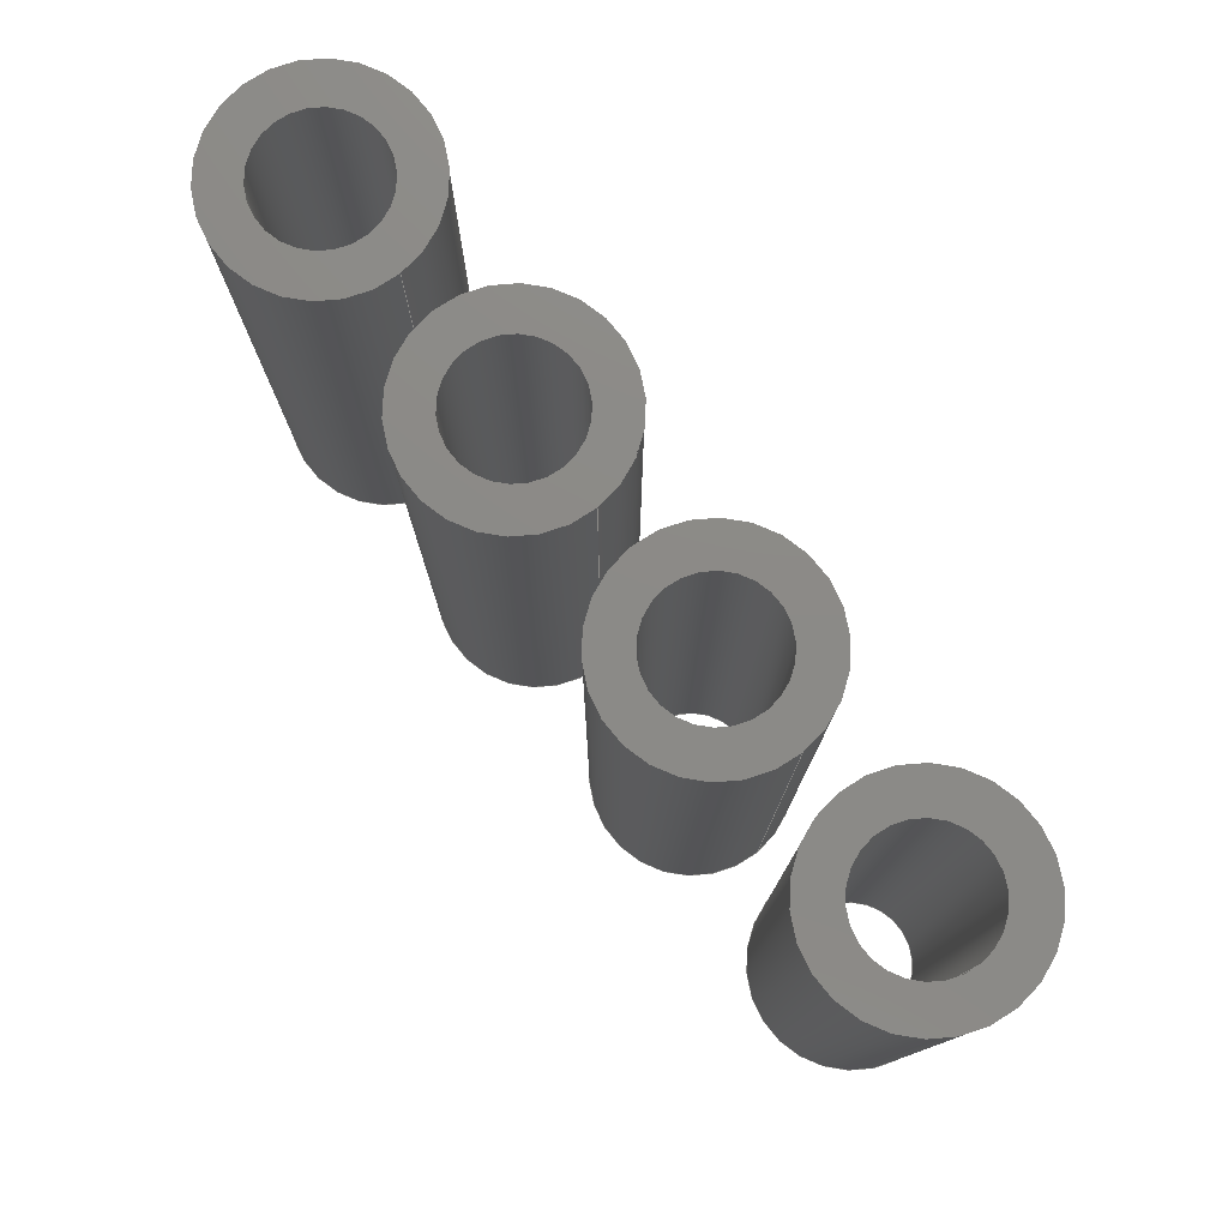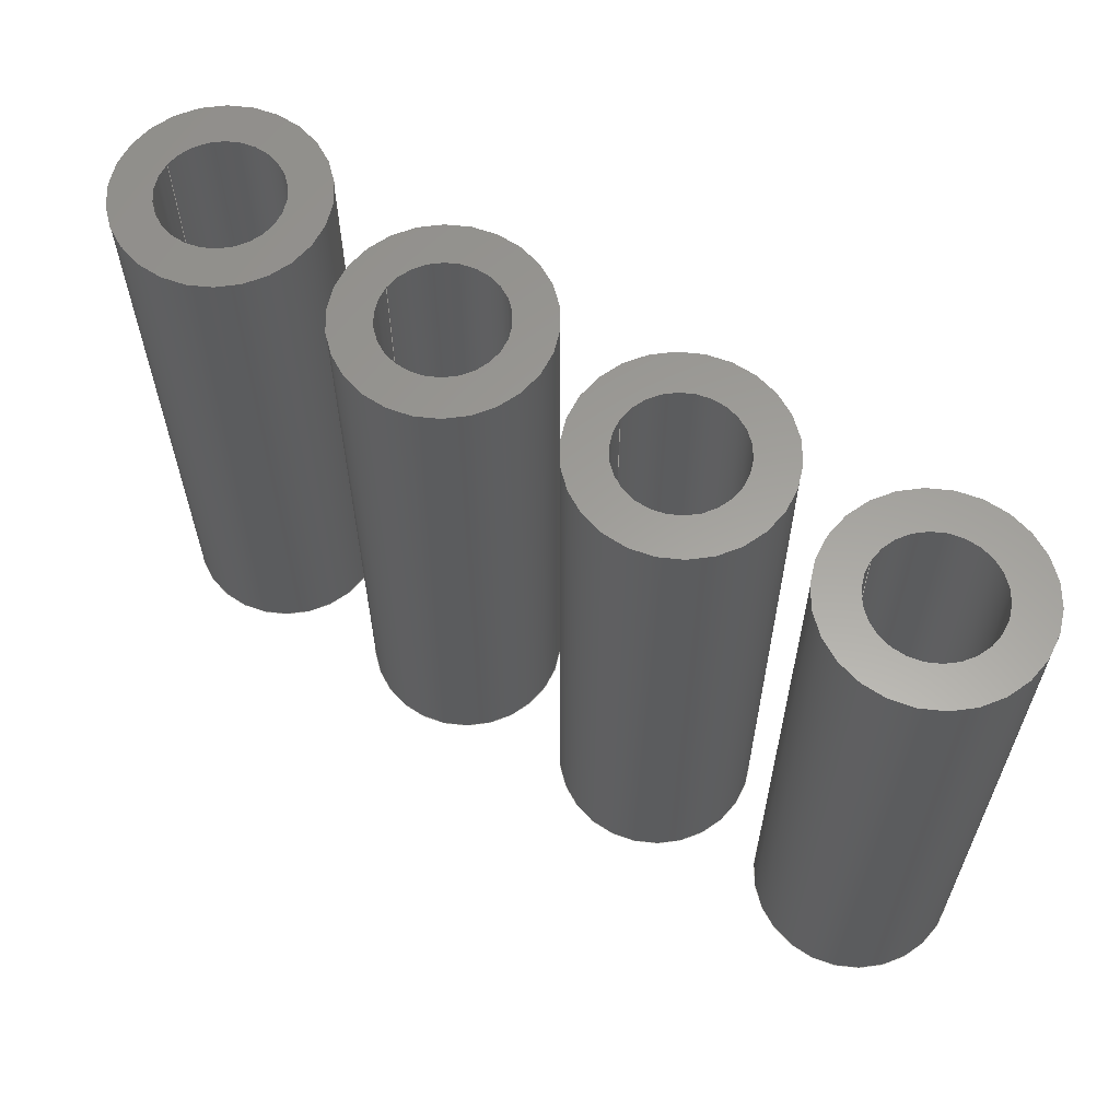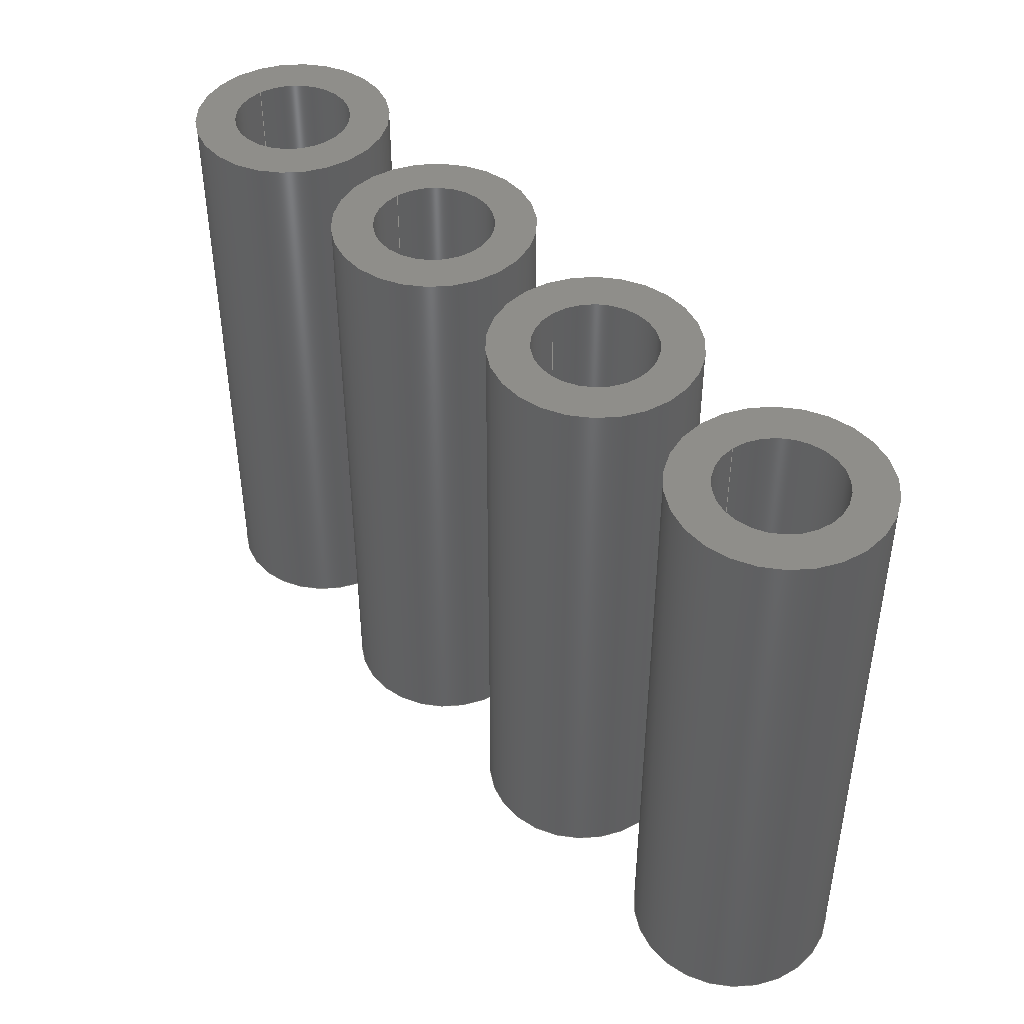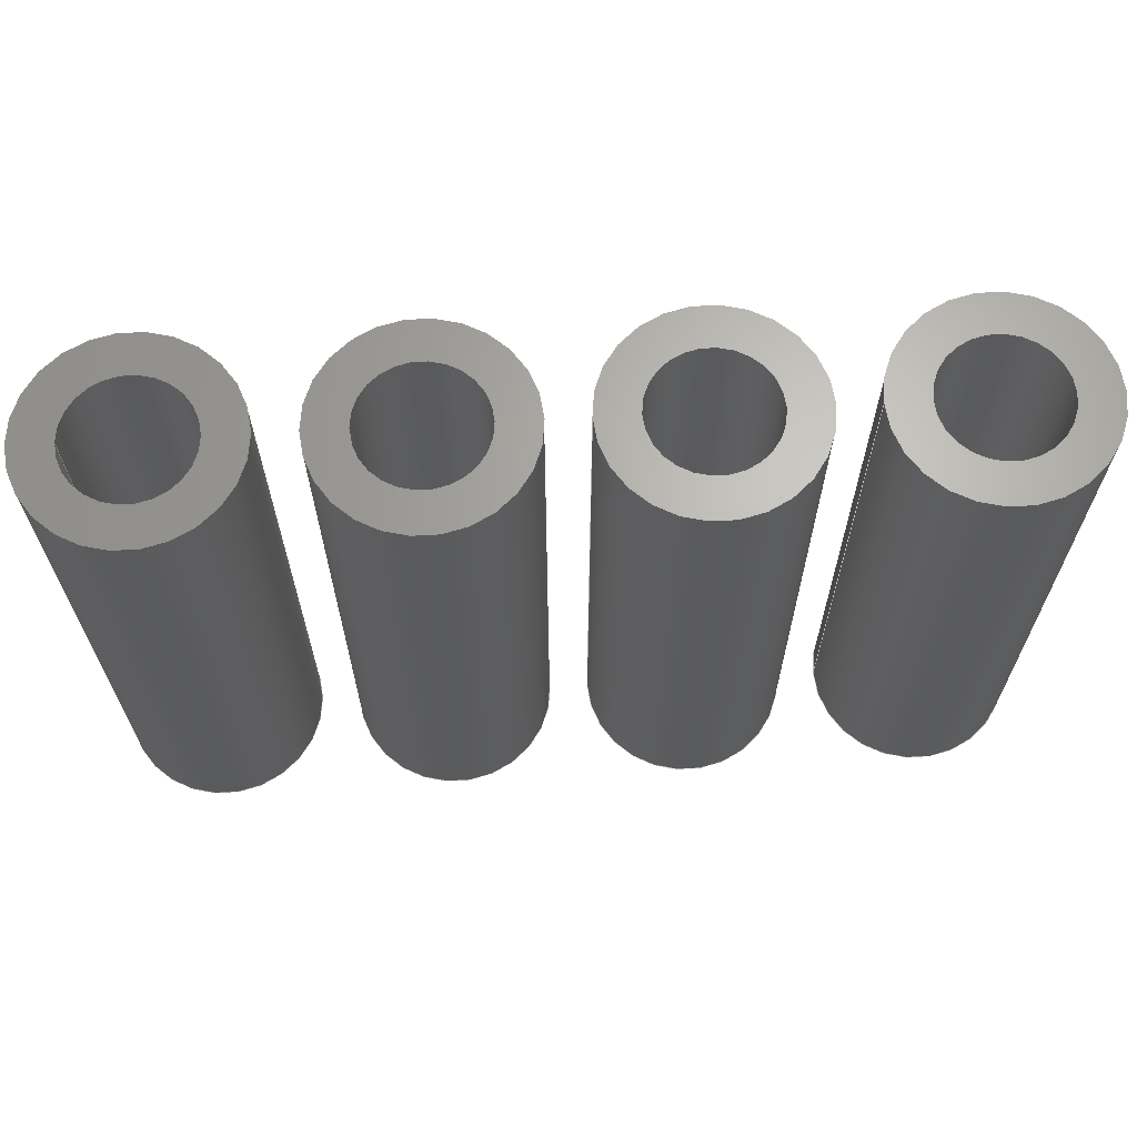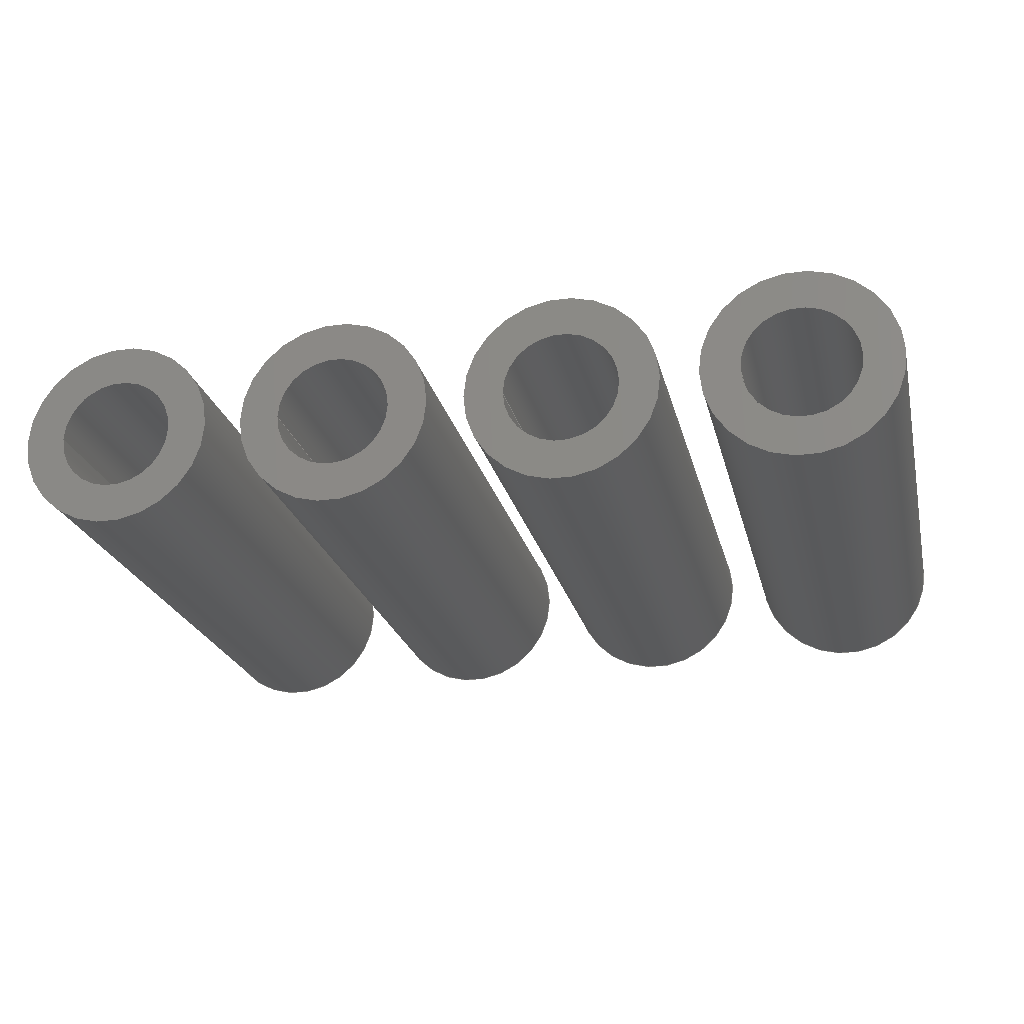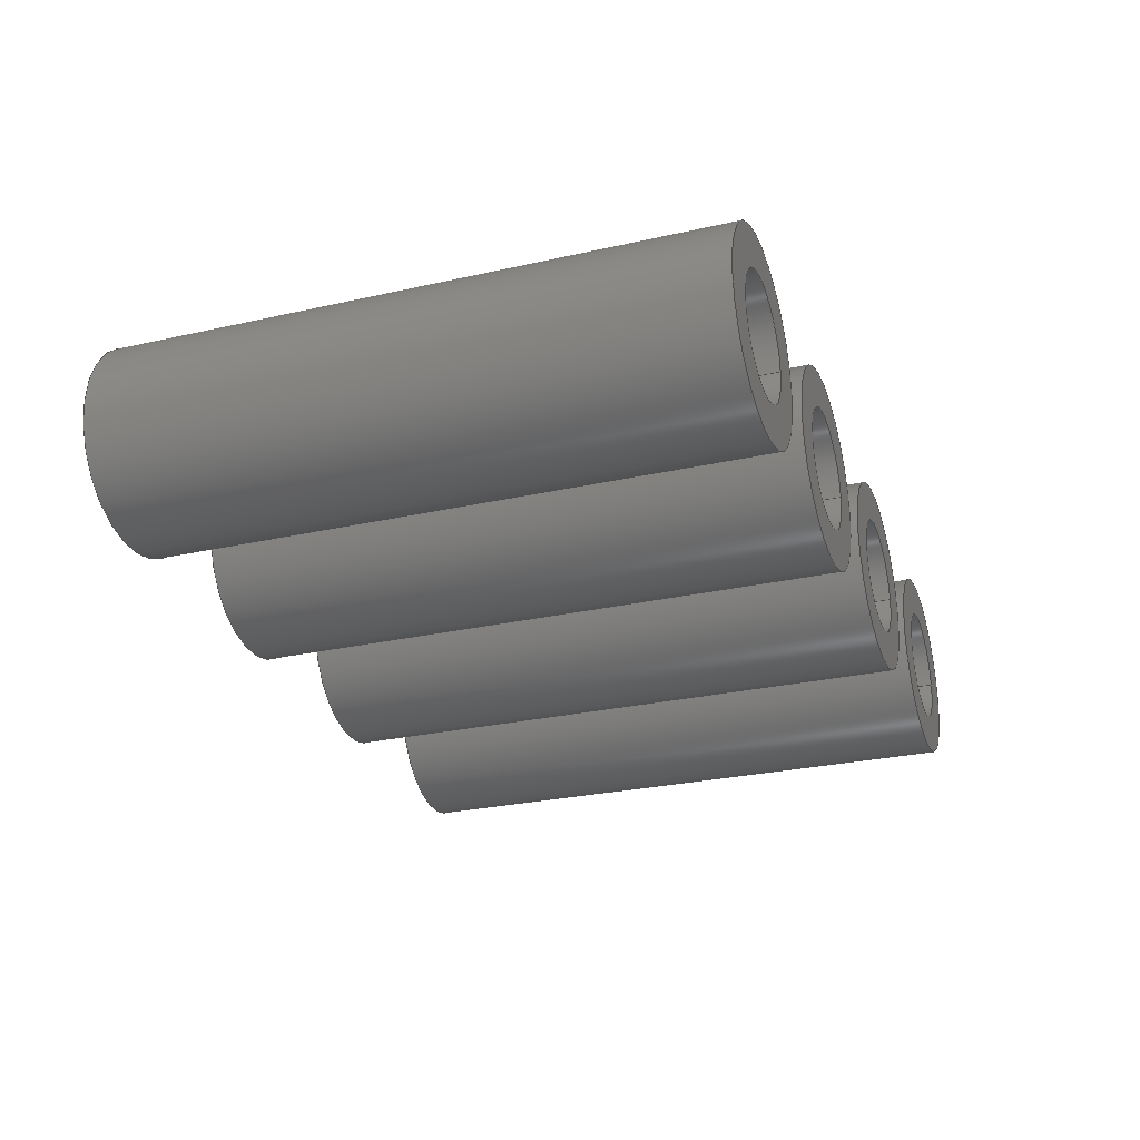
<metadata>
{"format":"step","ext":"step","renderer":"f3d","projection":"perspective","resolution":1024,"background":"white","views":[{"elev":77.5,"azim":-129.2,"up":"+Z"},{"elev":60.9,"azim":33.9,"up":"+Z"},{"elev":44.0,"azim":50.8,"up":"+Z"},{"elev":65.8,"azim":-3.1,"up":"+Z"},{"elev":-23.1,"azim":13.1,"up":"+Y"},{"elev":-27.0,"azim":109.3,"up":"+Y"}]}
</metadata>
<code>
ISO-10303-21;
DATA;
#1=MECHANICAL_DESIGN_GEOMETRIC_PRESENTATION_REPRESENTATION('',(#20),#154);
#2=ITEM_DEFINED_TRANSFORMATION($,$,#86,#95);
#3=ITEM_DEFINED_TRANSFORMATION($,$,#86,#96);
#4=ITEM_DEFINED_TRANSFORMATION($,$,#86,#97);
#5=ITEM_DEFINED_TRANSFORMATION($,$,#86,#98);
#6=(
REPRESENTATION_RELATIONSHIP($,$,#168,#167)
REPRESENTATION_RELATIONSHIP_WITH_TRANSFORMATION(#2)
SHAPE_REPRESENTATION_RELATIONSHIP()
);
#7=(
REPRESENTATION_RELATIONSHIP($,$,#168,#167)
REPRESENTATION_RELATIONSHIP_WITH_TRANSFORMATION(#3)
SHAPE_REPRESENTATION_RELATIONSHIP()
);
#8=(
REPRESENTATION_RELATIONSHIP($,$,#168,#167)
REPRESENTATION_RELATIONSHIP_WITH_TRANSFORMATION(#4)
SHAPE_REPRESENTATION_RELATIONSHIP()
);
#9=(
REPRESENTATION_RELATIONSHIP($,$,#168,#167)
REPRESENTATION_RELATIONSHIP_WITH_TRANSFORMATION(#5)
SHAPE_REPRESENTATION_RELATIONSHIP()
);
#10=CONTEXT_DEPENDENT_SHAPE_REPRESENTATION(#6,#163);
#11=CONTEXT_DEPENDENT_SHAPE_REPRESENTATION(#7,#164);
#12=CONTEXT_DEPENDENT_SHAPE_REPRESENTATION(#8,#165);
#13=CONTEXT_DEPENDENT_SHAPE_REPRESENTATION(#9,#166);
#14=NEXT_ASSEMBLY_USAGE_OCCURRENCE('B4_EM_Spacer5_C15*:1',
'B4_EM_Spacer5_C15*:1','B4_EM_Spacer5_C15*:1',#170,#171,
'B4_EM_Spacer5_C15*:1');
#15=NEXT_ASSEMBLY_USAGE_OCCURRENCE('B4_EM_Spacer5_C15*:2',
'B4_EM_Spacer5_C15*:2','B4_EM_Spacer5_C15*:2',#170,#171,
'B4_EM_Spacer5_C15*:2');
#16=NEXT_ASSEMBLY_USAGE_OCCURRENCE('B4_EM_Spacer5_C15*:3',
'B4_EM_Spacer5_C15*:3','B4_EM_Spacer5_C15*:3',#170,#171,
'B4_EM_Spacer5_C15*:3');
#17=NEXT_ASSEMBLY_USAGE_OCCURRENCE('B4_EM_Spacer5_C15*:4',
'B4_EM_Spacer5_C15*:4','B4_EM_Spacer5_C15*:4',#170,#171,
'B4_EM_Spacer5_C15*:4');
#18=SHAPE_REPRESENTATION_RELATIONSHIP('SRR','None',#168,#19);
#19=ADVANCED_BREP_SHAPE_REPRESENTATION('',(#21),#153);
#20=STYLED_ITEM('',(#181),#21);
#21=MANIFOLD_SOLID_BREP('Body1',#72);
#22=FACE_BOUND('',#33,.T.);
#23=FACE_BOUND('',#35,.T.);
#24=PLANE('',#93);
#25=PLANE('',#94);
#26=FACE_OUTER_BOUND('',#30,.T.);
#27=FACE_OUTER_BOUND('',#31,.T.);
#28=FACE_OUTER_BOUND('',#32,.T.);
#29=FACE_OUTER_BOUND('',#34,.T.);
#30=EDGE_LOOP('',(#54,#55,#56,#57));
#31=EDGE_LOOP('',(#58,#59,#60,#61));
#32=EDGE_LOOP('',(#62));
#33=EDGE_LOOP('',(#63));
#34=EDGE_LOOP('',(#64));
#35=EDGE_LOOP('',(#65));
#36=LINE('',#135,#38);
#37=LINE('',#141,#39);
#38=VECTOR('',#107,1.5);
#39=VECTOR('',#114,2.5);
#40=CIRCLE('',#88,1.5);
#41=CIRCLE('',#89,1.5);
#42=CIRCLE('',#91,2.5);
#43=CIRCLE('',#92,2.5);
#44=VERTEX_POINT('',#132);
#45=VERTEX_POINT('',#134);
#46=VERTEX_POINT('',#138);
#47=VERTEX_POINT('',#140);
#48=EDGE_CURVE('',#44,#44,#40,.T.);
#49=EDGE_CURVE('',#44,#45,#36,.T.);
#50=EDGE_CURVE('',#45,#45,#41,.T.);
#51=EDGE_CURVE('',#46,#46,#42,.T.);
#52=EDGE_CURVE('',#46,#47,#37,.T.);
#53=EDGE_CURVE('',#47,#47,#43,.T.);
#54=ORIENTED_EDGE('',*,*,#48,.F.);
#55=ORIENTED_EDGE('',*,*,#49,.T.);
#56=ORIENTED_EDGE('',*,*,#50,.T.);
#57=ORIENTED_EDGE('',*,*,#49,.F.);
#58=ORIENTED_EDGE('',*,*,#51,.F.);
#59=ORIENTED_EDGE('',*,*,#52,.T.);
#60=ORIENTED_EDGE('',*,*,#53,.T.);
#61=ORIENTED_EDGE('',*,*,#52,.F.);
#62=ORIENTED_EDGE('',*,*,#51,.T.);
#63=ORIENTED_EDGE('',*,*,#48,.T.);
#64=ORIENTED_EDGE('',*,*,#53,.F.);
#65=ORIENTED_EDGE('',*,*,#50,.F.);
#66=CYLINDRICAL_SURFACE('',#87,1.5);
#67=CYLINDRICAL_SURFACE('',#90,2.5);
#68=ADVANCED_FACE('',(#26),#66,.F.);
#69=ADVANCED_FACE('',(#27),#67,.T.);
#70=ADVANCED_FACE('',(#28,#22),#24,.T.);
#71=ADVANCED_FACE('',(#29,#23),#25,.F.);
#72=CLOSED_SHELL('',(#68,#69,#70,#71));
#73=DERIVED_UNIT_ELEMENT(#75,1);
#74=DERIVED_UNIT_ELEMENT(#156,-3);
#75=(
MASS_UNIT()
NAMED_UNIT(*)
SI_UNIT(.KILO.,.GRAM.)
);
#76=DERIVED_UNIT((#73,#74));
#77=MEASURE_REPRESENTATION_ITEM('density measure',
POSITIVE_RATIO_MEASURE(1390),#76);
#78=PROPERTY_DEFINITION_REPRESENTATION(#83,#80);
#79=PROPERTY_DEFINITION_REPRESENTATION(#84,#81);
#80=REPRESENTATION('material name',(#82),#153);
#81=REPRESENTATION('density',(#77),#153);
#82=DESCRIPTIVE_REPRESENTATION_ITEM('POM','POM');
#83=PROPERTY_DEFINITION('material property','material name',#171);
#84=PROPERTY_DEFINITION('material property','density of part',#171);
#85=AXIS2_PLACEMENT_3D('placement',#129,#99,#100);
#86=AXIS2_PLACEMENT_3D('placement',#130,#101,#102);
#87=AXIS2_PLACEMENT_3D('',#131,#103,#104);
#88=AXIS2_PLACEMENT_3D('',#133,#105,#106);
#89=AXIS2_PLACEMENT_3D('',#136,#108,#109);
#90=AXIS2_PLACEMENT_3D('',#137,#110,#111);
#91=AXIS2_PLACEMENT_3D('',#139,#112,#113);
#92=AXIS2_PLACEMENT_3D('',#142,#115,#116);
#93=AXIS2_PLACEMENT_3D('',#143,#117,#118);
#94=AXIS2_PLACEMENT_3D('',#144,#119,#120);
#95=AXIS2_PLACEMENT_3D('',#145,#121,#122);
#96=AXIS2_PLACEMENT_3D('',#146,#123,#124);
#97=AXIS2_PLACEMENT_3D('',#147,#125,#126);
#98=AXIS2_PLACEMENT_3D('',#148,#127,#128);
#99=DIRECTION('axis',(0,0,1));
#100=DIRECTION('refdir',(1,0,0));
#101=DIRECTION('axis',(0,0,1));
#102=DIRECTION('refdir',(1,0,0));
#103=DIRECTION('center_axis',(0,0,1));
#104=DIRECTION('ref_axis',(1,0,0));
#105=DIRECTION('center_axis',(0,0,-1));
#106=DIRECTION('ref_axis',(1,0,0));
#107=DIRECTION('',(0,0,-1));
#108=DIRECTION('center_axis',(0,0,-1));
#109=DIRECTION('ref_axis',(1,0,0));
#110=DIRECTION('center_axis',(0,0,1));
#111=DIRECTION('ref_axis',(1,0,0));
#112=DIRECTION('center_axis',(0,0,1));
#113=DIRECTION('ref_axis',(1,0,0));
#114=DIRECTION('',(0,0,-1));
#115=DIRECTION('center_axis',(0,0,1));
#116=DIRECTION('ref_axis',(1,0,0));
#117=DIRECTION('center_axis',(0,0,1));
#118=DIRECTION('ref_axis',(1,0,0));
#119=DIRECTION('center_axis',(0,0,1));
#120=DIRECTION('ref_axis',(1,0,0));
#121=DIRECTION('',(0,0,1));
#122=DIRECTION('',(1,0,0));
#123=DIRECTION('',(0,0,1));
#124=DIRECTION('',(1,0,0));
#125=DIRECTION('',(0,0,1));
#126=DIRECTION('',(1,0,0));
#127=DIRECTION('',(0,0,1));
#128=DIRECTION('',(1,0,0));
#129=CARTESIAN_POINT('',(0,0,0));
#130=CARTESIAN_POINT('',(0,0,0));
#131=CARTESIAN_POINT('Origin',(0,0,0));
#132=CARTESIAN_POINT('',(-1.5,-1.837e-16,15.05));
#133=CARTESIAN_POINT('Origin',(0,0,15.05));
#134=CARTESIAN_POINT('',(-1.5,-1.837e-16,0));
#135=CARTESIAN_POINT('',(-1.5,-1.837e-16,0));
#136=CARTESIAN_POINT('Origin',(0,0,0));
#137=CARTESIAN_POINT('Origin',(0,0,0));
#138=CARTESIAN_POINT('',(-2.5,-3.062e-16,15.05));
#139=CARTESIAN_POINT('Origin',(0,0,15.05));
#140=CARTESIAN_POINT('',(-2.5,-3.062e-16,0));
#141=CARTESIAN_POINT('',(-2.5,-3.062e-16,0));
#142=CARTESIAN_POINT('Origin',(0,0,0));
#143=CARTESIAN_POINT('Origin',(0,0,15.05));
#144=CARTESIAN_POINT('Origin',(0,0,0));
#145=CARTESIAN_POINT('',(0,0,0));
#146=CARTESIAN_POINT('',(6,0,0));
#147=CARTESIAN_POINT('',(12,0,0));
#148=CARTESIAN_POINT('',(18,0,0));
#149=UNCERTAINTY_MEASURE_WITH_UNIT(LENGTH_MEASURE(0.01),#155,
'DISTANCE_ACCURACY_VALUE',
'Maximum model space distance between geometric entities at asserted c
onnectivities');
#150=UNCERTAINTY_MEASURE_WITH_UNIT(LENGTH_MEASURE(0.01),#155,
'DISTANCE_ACCURACY_VALUE',
'Maximum model space distance between geometric entities at asserted c
onnectivities');
#151=UNCERTAINTY_MEASURE_WITH_UNIT(LENGTH_MEASURE(0.01),#155,
'DISTANCE_ACCURACY_VALUE',
'Maximum model space distance between geometric entities at asserted c
onnectivities');
#152=(
GEOMETRIC_REPRESENTATION_CONTEXT(3)
GLOBAL_UNCERTAINTY_ASSIGNED_CONTEXT((#149))
GLOBAL_UNIT_ASSIGNED_CONTEXT((#155,#157,#158))
REPRESENTATION_CONTEXT('','3D')
);
#153=(
GEOMETRIC_REPRESENTATION_CONTEXT(3)
GLOBAL_UNCERTAINTY_ASSIGNED_CONTEXT((#150))
GLOBAL_UNIT_ASSIGNED_CONTEXT((#155,#157,#158))
REPRESENTATION_CONTEXT('','3D')
);
#154=(
GEOMETRIC_REPRESENTATION_CONTEXT(3)
GLOBAL_UNCERTAINTY_ASSIGNED_CONTEXT((#151))
GLOBAL_UNIT_ASSIGNED_CONTEXT((#155,#157,#158))
REPRESENTATION_CONTEXT('','3D')
);
#155=(
LENGTH_UNIT()
NAMED_UNIT(*)
SI_UNIT(.MILLI.,.METRE.)
);
#156=(
LENGTH_UNIT()
NAMED_UNIT(*)
SI_UNIT($,.METRE.)
);
#157=(
NAMED_UNIT(*)
PLANE_ANGLE_UNIT()
SI_UNIT($,.RADIAN.)
);
#158=(
NAMED_UNIT(*)
SI_UNIT($,.STERADIAN.)
SOLID_ANGLE_UNIT()
);
#159=SHAPE_DEFINITION_REPRESENTATION(#161,#167);
#160=SHAPE_DEFINITION_REPRESENTATION(#162,#168);
#161=PRODUCT_DEFINITION_SHAPE('',$,#170);
#162=PRODUCT_DEFINITION_SHAPE('',$,#171);
#163=PRODUCT_DEFINITION_SHAPE($,$,#14);
#164=PRODUCT_DEFINITION_SHAPE($,$,#15);
#165=PRODUCT_DEFINITION_SHAPE($,$,#16);
#166=PRODUCT_DEFINITION_SHAPE($,$,#17);
#167=SHAPE_REPRESENTATION('',(#85,#95,#96,#97,#98),#152);
#168=SHAPE_REPRESENTATION('',(#86),#153);
#169=PRODUCT_DEFINITION_CONTEXT('part definition',#177,'design');
#170=PRODUCT_DEFINITION('B4_EM_Spacer5_C15*_set',
'B4_EM_Spacer5_C15*_set v1',#172,#169);
#171=PRODUCT_DEFINITION('B4_EM_Spacer5_C15*','B4_EM_Spacer5_C15*',#173,
#169);
#172=PRODUCT_DEFINITION_FORMATION('',$,#179);
#173=PRODUCT_DEFINITION_FORMATION('',$,#180);
#174=PRODUCT_RELATED_PRODUCT_CATEGORY('B4_EM_Spacer5_C15*_set v1',
'B4_EM_Spacer5_C15*_set v1',(#179));
#175=PRODUCT_RELATED_PRODUCT_CATEGORY('B4_EM_Spacer5_C15*',
'B4_EM_Spacer5_C15*',(#180));
#176=APPLICATION_PROTOCOL_DEFINITION('international standard',
'automotive_design',2009,#177);
#177=APPLICATION_CONTEXT(
'Core Data for Automotive Mechanical Design Process');
#178=PRODUCT_CONTEXT('part definition',#177,'mechanical');
#179=PRODUCT('B4_EM_Spacer5_C15*_set','B4_EM_Spacer5_C15*_set v1',$,(#178));
#180=PRODUCT('B4_EM_Spacer5_C15*','B4_EM_Spacer5_C15*',$,(#178));
#181=PRESENTATION_STYLE_ASSIGNMENT((#182));
#182=SURFACE_STYLE_USAGE(.BOTH.,#183);
#183=SURFACE_SIDE_STYLE('',(#184));
#184=SURFACE_STYLE_FILL_AREA(#185);
#185=FILL_AREA_STYLE('Plastic Vinyl',(#186));
#186=FILL_AREA_STYLE_COLOUR('Plastic Vinyl',#187);
#187=COLOUR_RGB('Plastic Vinyl',1,1,1);
ENDSEC;
END-ISO-10303-21;

</code>
